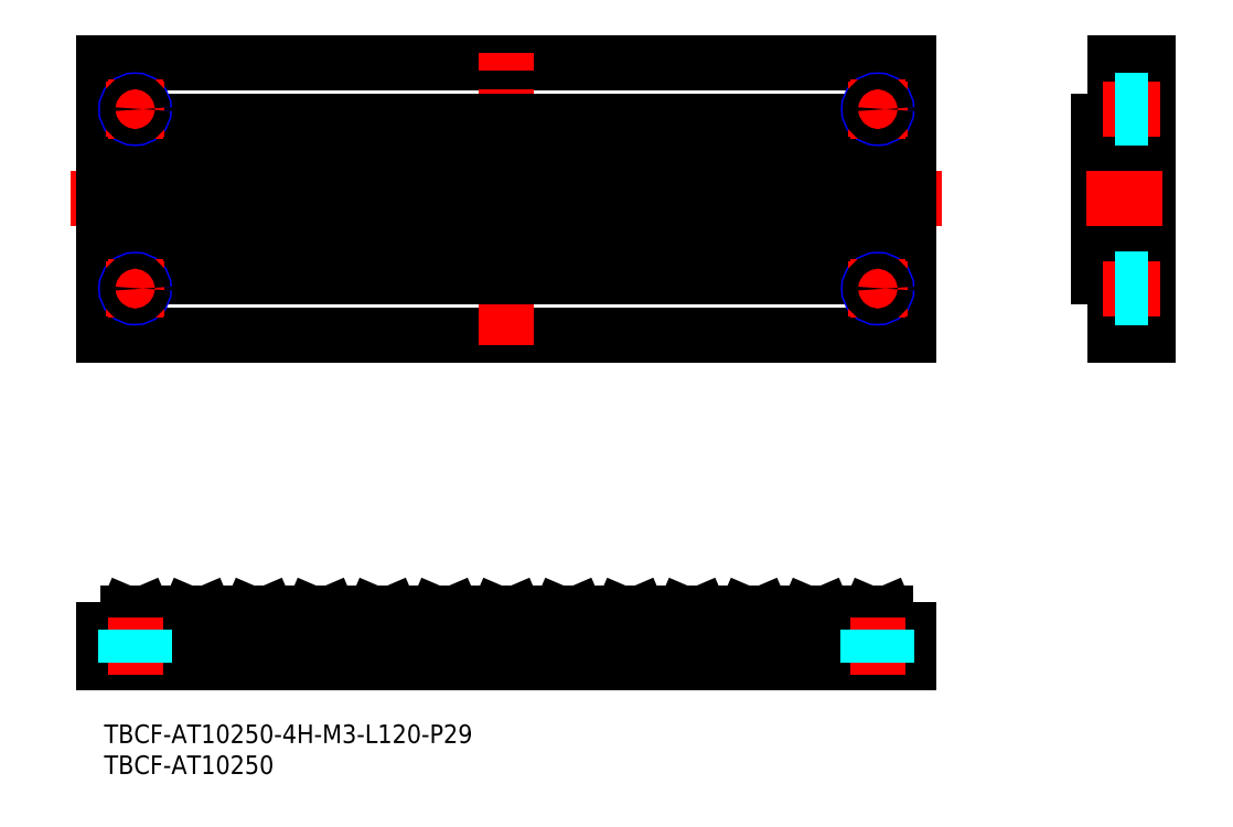
<metadata>
{"format":"dxf","ext":"dxf","renderer":"ezdxf+matplotlib","layout":"modelspace","background":"white","min_lineweight":24,"dpi":150}
</metadata>
<code>
0
SECTION
2
ENTITIES
0
INSERT
8
MSM_CONTINUOUS
2
*U7
10
0
20
0
30
0
0
INSERT
8
MSM_CONTINUOUS
2
*U8
10
0
20
0
30
0
0
LINE
8
MSM_CENTER
10
135.3
20
84.94
30
0
11
-5.337
21
84.94
31
0
0
LINE
8
MSM_CONTINUOUS
10
0
20
62.94
30
0
11
0
21
106.9
31
0
0
LINE
8
MSM_CONTINUOUS
10
130
20
62.94
30
0
11
130
21
106.9
31
0
0
LINE
8
MSM_CONTINUOUS
10
0
20
106.9
30
0
11
130
21
106.9
31
0
0
LINE
8
MSM_CONTINUOUS
10
0
20
62.94
30
0
11
130
21
62.94
31
0
0
LINE
8
MSM_CONTINUOUS
10
130
20
97.44
30
0
11
0
21
97.44
31
0
0
LINE
8
MSM_CONTINUOUS
10
130
20
72.44
30
0
11
0
21
72.44
31
0
0
LINE
8
MSM_CENTER
10
65
20
61.3
30
0
11
65
21
108.6
31
0
0
LINE
8
MSM_CENTER
10
65
20
20.47
30
0
11
65
21
9.441
31
0
0
LINE
8
MSM_CONTINUOUS
10
0
20
10
30
0
11
130
21
10
31
0
0
LINE
8
MSM_CONTINUOUS
10
0
20
10
30
0
11
0
21
15.3
31
0
0
LINE
8
MSM_CONTINUOUS
10
130
20
15.3
30
0
11
130
21
10
31
0
0
LINE
8
MSM_CONTINUOUS
10
168.6
20
62.94
30
0
11
168.6
21
106.9
31
0
0
LINE
8
MSM_CONTINUOUS
10
160.6
20
72.44
30
0
11
160.6
21
97.44
31
0
0
LINE
8
MSM_CONTINUOUS
10
163.3
20
62.94
30
0
11
163.3
21
106.9
31
0
0
LINE
8
MSM_CONTINUOUS
10
168.6
20
106.9
30
0
11
163.3
21
106.9
31
0
0
LINE
8
MSM_CONTINUOUS
10
160.6
20
97.44
30
0
11
163.3
21
97.44
31
0
0
LINE
8
MSM_CENTER
10
158.6
20
84.94
30
0
11
171.1
21
84.94
31
0
0
LINE
8
MSM_CONTINUOUS
10
168.6
20
62.94
30
0
11
163.3
21
62.94
31
0
0
LINE
8
MSM_CONTINUOUS
10
160.6
20
72.44
30
0
11
163.3
21
72.44
31
0
0
LINE
8
MSM_CONTINUOUS
10
6.207
20
18
30
0
11
3.793
21
18
31
0
0
LINE
8
MSM_CONTINUOUS
10
7.446
20
15.42
30
0
11
6.388
21
17.88
31
0
0
ARC
8
MSM_CONTINUOUS
10
7.627
20
15.5
30
0
40
0.2
50
205
51
270
0
ARC
8
MSM_CONTINUOUS
10
6.207
20
17.8
30
0
40
0.2
50
25
51
90
0
ARC
8
MSM_CONTINUOUS
10
2.373
20
15.5
30
0
40
0.2
50
270
51
335
0
LINE
8
MSM_CONTINUOUS
10
2.554
20
15.42
30
0
11
3.612
21
17.88
31
0
0
ARC
8
MSM_CONTINUOUS
10
3.793
20
17.8
30
0
40
0.2
50
90
51
155
0
LINE
8
MSM_CONTINUOUS
10
16.21
20
18
30
0
11
13.79
21
18
31
0
0
LINE
8
MSM_CONTINUOUS
10
17.45
20
15.42
30
0
11
16.39
21
17.88
31
0
0
ARC
8
MSM_CONTINUOUS
10
17.63
20
15.5
30
0
40
0.2
50
205
51
270
0
ARC
8
MSM_CONTINUOUS
10
16.21
20
17.8
30
0
40
0.2
50
25
51
90
0
ARC
8
MSM_CONTINUOUS
10
12.37
20
15.5
30
0
40
0.2
50
270
51
335
0
LINE
8
MSM_CONTINUOUS
10
12.55
20
15.42
30
0
11
13.61
21
17.88
31
0
0
ARC
8
MSM_CONTINUOUS
10
13.79
20
17.8
30
0
40
0.2
50
90
51
155
0
LINE
8
MSM_CONTINUOUS
10
26.21
20
18
30
0
11
23.79
21
18
31
0
0
LINE
8
MSM_CONTINUOUS
10
27.45
20
15.42
30
0
11
26.39
21
17.88
31
0
0
ARC
8
MSM_CONTINUOUS
10
27.63
20
15.5
30
0
40
0.2
50
205
51
270
0
ARC
8
MSM_CONTINUOUS
10
26.21
20
17.8
30
0
40
0.2
50
25
51
90
0
ARC
8
MSM_CONTINUOUS
10
22.37
20
15.5
30
0
40
0.2
50
270
51
335
0
LINE
8
MSM_CONTINUOUS
10
22.55
20
15.42
30
0
11
23.61
21
17.88
31
0
0
ARC
8
MSM_CONTINUOUS
10
23.79
20
17.8
30
0
40
0.2
50
90
51
155
0
LINE
8
MSM_CONTINUOUS
10
36.21
20
18
30
0
11
33.79
21
18
31
0
0
LINE
8
MSM_CONTINUOUS
10
37.45
20
15.42
30
0
11
36.39
21
17.88
31
0
0
ARC
8
MSM_CONTINUOUS
10
37.63
20
15.5
30
0
40
0.2
50
205
51
270
0
ARC
8
MSM_CONTINUOUS
10
36.21
20
17.8
30
0
40
0.2
50
25
51
90
0
ARC
8
MSM_CONTINUOUS
10
32.37
20
15.5
30
0
40
0.2
50
270
51
335
0
LINE
8
MSM_CONTINUOUS
10
32.55
20
15.42
30
0
11
33.61
21
17.88
31
0
0
ARC
8
MSM_CONTINUOUS
10
33.79
20
17.8
30
0
40
0.2
50
90
51
155
0
LINE
8
MSM_CONTINUOUS
10
46.21
20
18
30
0
11
43.79
21
18
31
0
0
LINE
8
MSM_CONTINUOUS
10
47.45
20
15.42
30
0
11
46.39
21
17.88
31
0
0
ARC
8
MSM_CONTINUOUS
10
47.63
20
15.5
30
0
40
0.2
50
205
51
270
0
ARC
8
MSM_CONTINUOUS
10
46.21
20
17.8
30
0
40
0.2
50
25
51
90
0
ARC
8
MSM_CONTINUOUS
10
42.37
20
15.5
30
0
40
0.2
50
270
51
335
0
LINE
8
MSM_CONTINUOUS
10
42.55
20
15.42
30
0
11
43.61
21
17.88
31
0
0
ARC
8
MSM_CONTINUOUS
10
43.79
20
17.8
30
0
40
0.2
50
90
51
155
0
LINE
8
MSM_CONTINUOUS
10
56.21
20
18
30
0
11
53.79
21
18
31
0
0
LINE
8
MSM_CONTINUOUS
10
57.45
20
15.42
30
0
11
56.39
21
17.88
31
0
0
ARC
8
MSM_CONTINUOUS
10
57.63
20
15.5
30
0
40
0.2
50
205
51
270
0
ARC
8
MSM_CONTINUOUS
10
56.21
20
17.8
30
0
40
0.2
50
25
51
90
0
ARC
8
MSM_CONTINUOUS
10
52.37
20
15.5
30
0
40
0.2
50
270
51
335
0
LINE
8
MSM_CONTINUOUS
10
52.55
20
15.42
30
0
11
53.61
21
17.88
31
0
0
ARC
8
MSM_CONTINUOUS
10
53.79
20
17.8
30
0
40
0.2
50
90
51
155
0
LINE
8
MSM_CONTINUOUS
10
66.21
20
18
30
0
11
63.79
21
18
31
0
0
LINE
8
MSM_CONTINUOUS
10
67.45
20
15.42
30
0
11
66.39
21
17.88
31
0
0
ARC
8
MSM_CONTINUOUS
10
67.63
20
15.5
30
0
40
0.2
50
205
51
270
0
ARC
8
MSM_CONTINUOUS
10
66.21
20
17.8
30
0
40
0.2
50
25
51
90
0
ARC
8
MSM_CONTINUOUS
10
62.37
20
15.5
30
0
40
0.2
50
270
51
335
0
LINE
8
MSM_CONTINUOUS
10
62.55
20
15.42
30
0
11
63.61
21
17.88
31
0
0
ARC
8
MSM_CONTINUOUS
10
63.79
20
17.8
30
0
40
0.2
50
90
51
155
0
LINE
8
MSM_CONTINUOUS
10
76.21
20
18
30
0
11
73.79
21
18
31
0
0
LINE
8
MSM_CONTINUOUS
10
77.45
20
15.42
30
0
11
76.39
21
17.88
31
0
0
ARC
8
MSM_CONTINUOUS
10
77.63
20
15.5
30
0
40
0.2
50
205
51
270
0
ARC
8
MSM_CONTINUOUS
10
76.21
20
17.8
30
0
40
0.2
50
25
51
90
0
ARC
8
MSM_CONTINUOUS
10
72.37
20
15.5
30
0
40
0.2
50
270
51
335
0
LINE
8
MSM_CONTINUOUS
10
72.55
20
15.42
30
0
11
73.61
21
17.88
31
0
0
ARC
8
MSM_CONTINUOUS
10
73.79
20
17.8
30
0
40
0.2
50
90
51
155
0
LINE
8
MSM_CONTINUOUS
10
86.21
20
18
30
0
11
83.79
21
18
31
0
0
LINE
8
MSM_CONTINUOUS
10
87.45
20
15.42
30
0
11
86.39
21
17.88
31
0
0
ARC
8
MSM_CONTINUOUS
10
87.63
20
15.5
30
0
40
0.2
50
205
51
270
0
ARC
8
MSM_CONTINUOUS
10
86.21
20
17.8
30
0
40
0.2
50
25
51
90
0
ARC
8
MSM_CONTINUOUS
10
82.37
20
15.5
30
0
40
0.2
50
270
51
335
0
LINE
8
MSM_CONTINUOUS
10
82.55
20
15.42
30
0
11
83.61
21
17.88
31
0
0
ARC
8
MSM_CONTINUOUS
10
83.79
20
17.8
30
0
40
0.2
50
90
51
155
0
LINE
8
MSM_CONTINUOUS
10
96.21
20
18
30
0
11
93.79
21
18
31
0
0
LINE
8
MSM_CONTINUOUS
10
97.45
20
15.42
30
0
11
96.39
21
17.88
31
0
0
ARC
8
MSM_CONTINUOUS
10
97.63
20
15.5
30
0
40
0.2
50
205
51
270
0
ARC
8
MSM_CONTINUOUS
10
96.21
20
17.8
30
0
40
0.2
50
25
51
90
0
ARC
8
MSM_CONTINUOUS
10
92.37
20
15.5
30
0
40
0.2
50
270
51
335
0
LINE
8
MSM_CONTINUOUS
10
92.55
20
15.42
30
0
11
93.61
21
17.88
31
0
0
ARC
8
MSM_CONTINUOUS
10
93.79
20
17.8
30
0
40
0.2
50
90
51
155
0
LINE
8
MSM_CONTINUOUS
10
106.2
20
18
30
0
11
103.8
21
18
31
0
0
LINE
8
MSM_CONTINUOUS
10
107.4
20
15.42
30
0
11
106.4
21
17.88
31
0
0
ARC
8
MSM_CONTINUOUS
10
107.6
20
15.5
30
0
40
0.2
50
205
51
270
0
ARC
8
MSM_CONTINUOUS
10
106.2
20
17.8
30
0
40
0.2
50
25
51
90
0
ARC
8
MSM_CONTINUOUS
10
102.4
20
15.5
30
0
40
0.2
50
270
51
335
0
LINE
8
MSM_CONTINUOUS
10
102.6
20
15.42
30
0
11
103.6
21
17.88
31
0
0
ARC
8
MSM_CONTINUOUS
10
103.8
20
17.8
30
0
40
0.2
50
90
51
155
0
LINE
8
MSM_CONTINUOUS
10
116.2
20
18
30
0
11
113.8
21
18
31
0
0
LINE
8
MSM_CONTINUOUS
10
117.4
20
15.42
30
0
11
116.4
21
17.88
31
0
0
ARC
8
MSM_CONTINUOUS
10
117.6
20
15.5
30
0
40
0.2
50
205
51
270
0
ARC
8
MSM_CONTINUOUS
10
116.2
20
17.8
30
0
40
0.2
50
25
51
90
0
ARC
8
MSM_CONTINUOUS
10
112.4
20
15.5
30
0
40
0.2
50
270
51
335
0
LINE
8
MSM_CONTINUOUS
10
112.6
20
15.42
30
0
11
113.6
21
17.88
31
0
0
ARC
8
MSM_CONTINUOUS
10
113.8
20
17.8
30
0
40
0.2
50
90
51
155
0
LINE
8
MSM_CONTINUOUS
10
126.2
20
18
30
0
11
123.8
21
18
31
0
0
LINE
8
MSM_CONTINUOUS
10
127.4
20
15.42
30
0
11
126.4
21
17.88
31
0
0
ARC
8
MSM_CONTINUOUS
10
127.6
20
15.5
30
0
40
0.2
50
205
51
270
0
ARC
8
MSM_CONTINUOUS
10
126.2
20
17.8
30
0
40
0.2
50
25
51
90
0
ARC
8
MSM_CONTINUOUS
10
122.4
20
15.5
30
0
40
0.2
50
270
51
335
0
LINE
8
MSM_CONTINUOUS
10
122.6
20
15.42
30
0
11
123.6
21
17.88
31
0
0
ARC
8
MSM_CONTINUOUS
10
123.8
20
17.8
30
0
40
0.2
50
90
51
155
0
LINE
8
MSM_CONTINUOUS
10
2.5
20
72.44
30
0
11
2.5
21
97.44
31
0
0
LINE
8
MSM_CONTINUOUS
10
3.655
20
72.44
30
0
11
3.655
21
97.44
31
0
0
LINE
8
MSM_CONTINUOUS
10
6.324
20
72.44
30
0
11
6.324
21
97.44
31
0
0
LINE
8
MSM_CONTINUOUS
10
7.49
20
72.44
30
0
11
7.49
21
97.44
31
0
0
LINE
8
MSM_CONTINUOUS
10
12.49
20
72.44
30
0
11
12.49
21
97.44
31
0
0
LINE
8
MSM_CONTINUOUS
10
13.66
20
72.44
30
0
11
13.66
21
97.44
31
0
0
LINE
8
MSM_CONTINUOUS
10
16.32
20
72.44
30
0
11
16.32
21
97.44
31
0
0
LINE
8
MSM_CONTINUOUS
10
17.49
20
72.44
30
0
11
17.49
21
97.44
31
0
0
LINE
8
MSM_CONTINUOUS
10
22.49
20
72.44
30
0
11
22.49
21
97.44
31
0
0
LINE
8
MSM_CONTINUOUS
10
23.66
20
72.44
30
0
11
23.66
21
97.44
31
0
0
LINE
8
MSM_CONTINUOUS
10
26.32
20
72.44
30
0
11
26.32
21
97.44
31
0
0
LINE
8
MSM_CONTINUOUS
10
27.49
20
72.44
30
0
11
27.49
21
97.44
31
0
0
LINE
8
MSM_CONTINUOUS
10
32.49
20
72.44
30
0
11
32.49
21
97.44
31
0
0
LINE
8
MSM_CONTINUOUS
10
33.66
20
72.44
30
0
11
33.66
21
97.44
31
0
0
LINE
8
MSM_CONTINUOUS
10
36.32
20
72.44
30
0
11
36.32
21
97.44
31
0
0
LINE
8
MSM_CONTINUOUS
10
37.49
20
72.44
30
0
11
37.49
21
97.44
31
0
0
LINE
8
MSM_CONTINUOUS
10
42.49
20
72.44
30
0
11
42.49
21
97.44
31
0
0
LINE
8
MSM_CONTINUOUS
10
43.66
20
72.44
30
0
11
43.66
21
97.44
31
0
0
LINE
8
MSM_CONTINUOUS
10
46.32
20
72.44
30
0
11
46.32
21
97.44
31
0
0
LINE
8
MSM_CONTINUOUS
10
47.49
20
72.44
30
0
11
47.49
21
97.44
31
0
0
LINE
8
MSM_CONTINUOUS
10
52.49
20
72.44
30
0
11
52.49
21
97.44
31
0
0
LINE
8
MSM_CONTINUOUS
10
53.66
20
72.44
30
0
11
53.66
21
97.44
31
0
0
LINE
8
MSM_CONTINUOUS
10
56.32
20
72.44
30
0
11
56.32
21
97.44
31
0
0
LINE
8
MSM_CONTINUOUS
10
57.49
20
72.44
30
0
11
57.49
21
97.44
31
0
0
LINE
8
MSM_CONTINUOUS
10
62.49
20
72.44
30
0
11
62.49
21
97.44
31
0
0
LINE
8
MSM_CONTINUOUS
10
63.66
20
72.44
30
0
11
63.66
21
97.44
31
0
0
LINE
8
MSM_CONTINUOUS
10
66.32
20
72.44
30
0
11
66.32
21
97.44
31
0
0
LINE
8
MSM_CONTINUOUS
10
67.49
20
72.44
30
0
11
67.49
21
97.44
31
0
0
LINE
8
MSM_CONTINUOUS
10
72.49
20
72.44
30
0
11
72.49
21
97.44
31
0
0
LINE
8
MSM_CONTINUOUS
10
73.66
20
72.44
30
0
11
73.66
21
97.44
31
0
0
LINE
8
MSM_CONTINUOUS
10
76.32
20
72.44
30
0
11
76.32
21
97.44
31
0
0
LINE
8
MSM_CONTINUOUS
10
77.49
20
72.44
30
0
11
77.49
21
97.44
31
0
0
LINE
8
MSM_CONTINUOUS
10
82.49
20
72.44
30
0
11
82.49
21
97.44
31
0
0
LINE
8
MSM_CONTINUOUS
10
83.66
20
72.44
30
0
11
83.66
21
97.44
31
0
0
LINE
8
MSM_CONTINUOUS
10
86.32
20
72.44
30
0
11
86.32
21
97.44
31
0
0
LINE
8
MSM_CONTINUOUS
10
87.49
20
72.44
30
0
11
87.49
21
97.44
31
0
0
LINE
8
MSM_CONTINUOUS
10
92.49
20
72.44
30
0
11
92.49
21
97.44
31
0
0
LINE
8
MSM_CONTINUOUS
10
93.66
20
72.44
30
0
11
93.66
21
97.44
31
0
0
LINE
8
MSM_CONTINUOUS
10
96.32
20
72.44
30
0
11
96.32
21
97.44
31
0
0
LINE
8
MSM_CONTINUOUS
10
97.49
20
72.44
30
0
11
97.49
21
97.44
31
0
0
LINE
8
MSM_CONTINUOUS
10
102.5
20
72.44
30
0
11
102.5
21
97.44
31
0
0
LINE
8
MSM_CONTINUOUS
10
103.7
20
72.44
30
0
11
103.7
21
97.44
31
0
0
LINE
8
MSM_CONTINUOUS
10
106.3
20
72.44
30
0
11
106.3
21
97.44
31
0
0
LINE
8
MSM_CONTINUOUS
10
107.5
20
72.44
30
0
11
107.5
21
97.44
31
0
0
LINE
8
MSM_CONTINUOUS
10
112.5
20
72.44
30
0
11
112.5
21
97.44
31
0
0
LINE
8
MSM_CONTINUOUS
10
113.7
20
72.44
30
0
11
113.7
21
97.44
31
0
0
LINE
8
MSM_CONTINUOUS
10
116.3
20
72.44
30
0
11
116.3
21
97.44
31
0
0
LINE
8
MSM_CONTINUOUS
10
117.5
20
72.44
30
0
11
117.5
21
97.44
31
0
0
LINE
8
MSM_CONTINUOUS
10
122.5
20
72.44
30
0
11
122.5
21
97.44
31
0
0
LINE
8
MSM_CONTINUOUS
10
123.7
20
72.44
30
0
11
123.7
21
97.44
31
0
0
LINE
8
MSM_CONTINUOUS
10
126.3
20
72.44
30
0
11
126.3
21
97.44
31
0
0
LINE
8
MSM_CONTINUOUS
10
127.5
20
72.44
30
0
11
127.5
21
97.44
31
0
0
LINE
8
MSM_CONTINUOUS
10
0
20
15.3
30
0
11
130
21
15.3
31
0
0
CIRCLE
8
MSM_NARROW
10
5
20
70.44
30
0
40
1.5
0
LINE
8
MSM_CENTER
10
9.75
20
70.44
30
0
11
0.25
21
70.44
31
0
0
LINE
8
MSM_CENTER
10
5
20
65.69
30
0
11
5
21
75.19
31
0
0
CIRCLE
8
MSM_NARROW
10
5
20
99.44
30
0
40
1.5
0
LINE
8
MSM_CENTER
10
9.75
20
99.44
30
0
11
0.25
21
99.44
31
0
0
LINE
8
MSM_CENTER
10
5
20
94.69
30
0
11
5
21
104.2
31
0
0
CIRCLE
8
MSM_NARROW
10
125
20
99.44
30
0
40
1.5
0
LINE
8
MSM_CENTER
10
129.8
20
99.44
30
0
11
120.3
21
99.44
31
0
0
LINE
8
MSM_CENTER
10
125
20
94.69
30
0
11
125
21
104.2
31
0
0
CIRCLE
8
MSM_NARROW
10
125
20
70.44
30
0
40
1.5
0
LINE
8
MSM_CENTER
10
129.8
20
70.44
30
0
11
120.2
21
70.44
31
0
0
LINE
8
MSM_CENTER
10
125
20
65.69
30
0
11
125
21
75.19
31
0
0
LINE
8
MSM_CENTER
10
5
20
8
30
0
11
5
21
17.3
31
0
0
LINE
8
MSM_CENTER
10
125
20
8
30
0
11
125
21
17.3
31
0
0
LINE
8
MSM_CENTER
10
161.3
20
99.44
30
0
11
170.6
21
99.44
31
0
0
LINE
8
MSM_CENTER
10
161.3
20
70.44
30
0
11
170.6
21
70.44
31
0
0
CIRCLE
8
MSM_CONTINUOUS
10
5
20
70.44
30
0
40
1.229
0
CIRCLE
8
MSM_CONTINUOUS
10
5
20
99.44
30
0
40
1.229
0
CIRCLE
8
MSM_CONTINUOUS
10
125
20
99.44
30
0
40
1.229
0
CIRCLE
8
MSM_CONTINUOUS
10
125
20
70.44
30
0
40
1.229
0
LINE
8
MSM_DASHED
10
3.5
20
15.3
30
0
11
3.5
21
10
31
0
0
LINE
8
MSM_DASHED
10
3.771
20
15.3
30
0
11
3.771
21
10
31
0
0
LINE
8
MSM_DASHED
10
6.5
20
15.3
30
0
11
6.5
21
10
31
0
0
LINE
8
MSM_DASHED
10
6.23
20
15.3
30
0
11
6.23
21
10
31
0
0
LINE
8
MSM_DASHED
10
123.5
20
15.3
30
0
11
123.5
21
10
31
0
0
LINE
8
MSM_DASHED
10
123.8
20
15.3
30
0
11
123.8
21
10
31
0
0
LINE
8
MSM_DASHED
10
126.5
20
15.3
30
0
11
126.5
21
10
31
0
0
LINE
8
MSM_DASHED
10
126.2
20
15.3
30
0
11
126.2
21
10
31
0
0
LINE
8
MSM_DASHED
10
168.6
20
100.9
30
0
11
163.3
21
100.9
31
0
0
LINE
8
MSM_DASHED
10
168.6
20
100.7
30
0
11
163.3
21
100.7
31
0
0
LINE
8
MSM_DASHED
10
168.6
20
97.94
30
0
11
163.3
21
97.94
31
0
0
LINE
8
MSM_DASHED
10
168.6
20
98.21
30
0
11
163.3
21
98.21
31
0
0
LINE
8
MSM_DASHED
10
168.6
20
71.94
30
0
11
163.3
21
71.94
31
0
0
LINE
8
MSM_DASHED
10
168.6
20
71.67
30
0
11
163.3
21
71.67
31
0
0
LINE
8
MSM_DASHED
10
168.6
20
68.94
30
0
11
163.3
21
68.94
31
0
0
LINE
8
MSM_DASHED
10
168.6
20
69.21
30
0
11
163.3
21
69.21
31
0
0
ENDSEC
0
EOF

</code>
